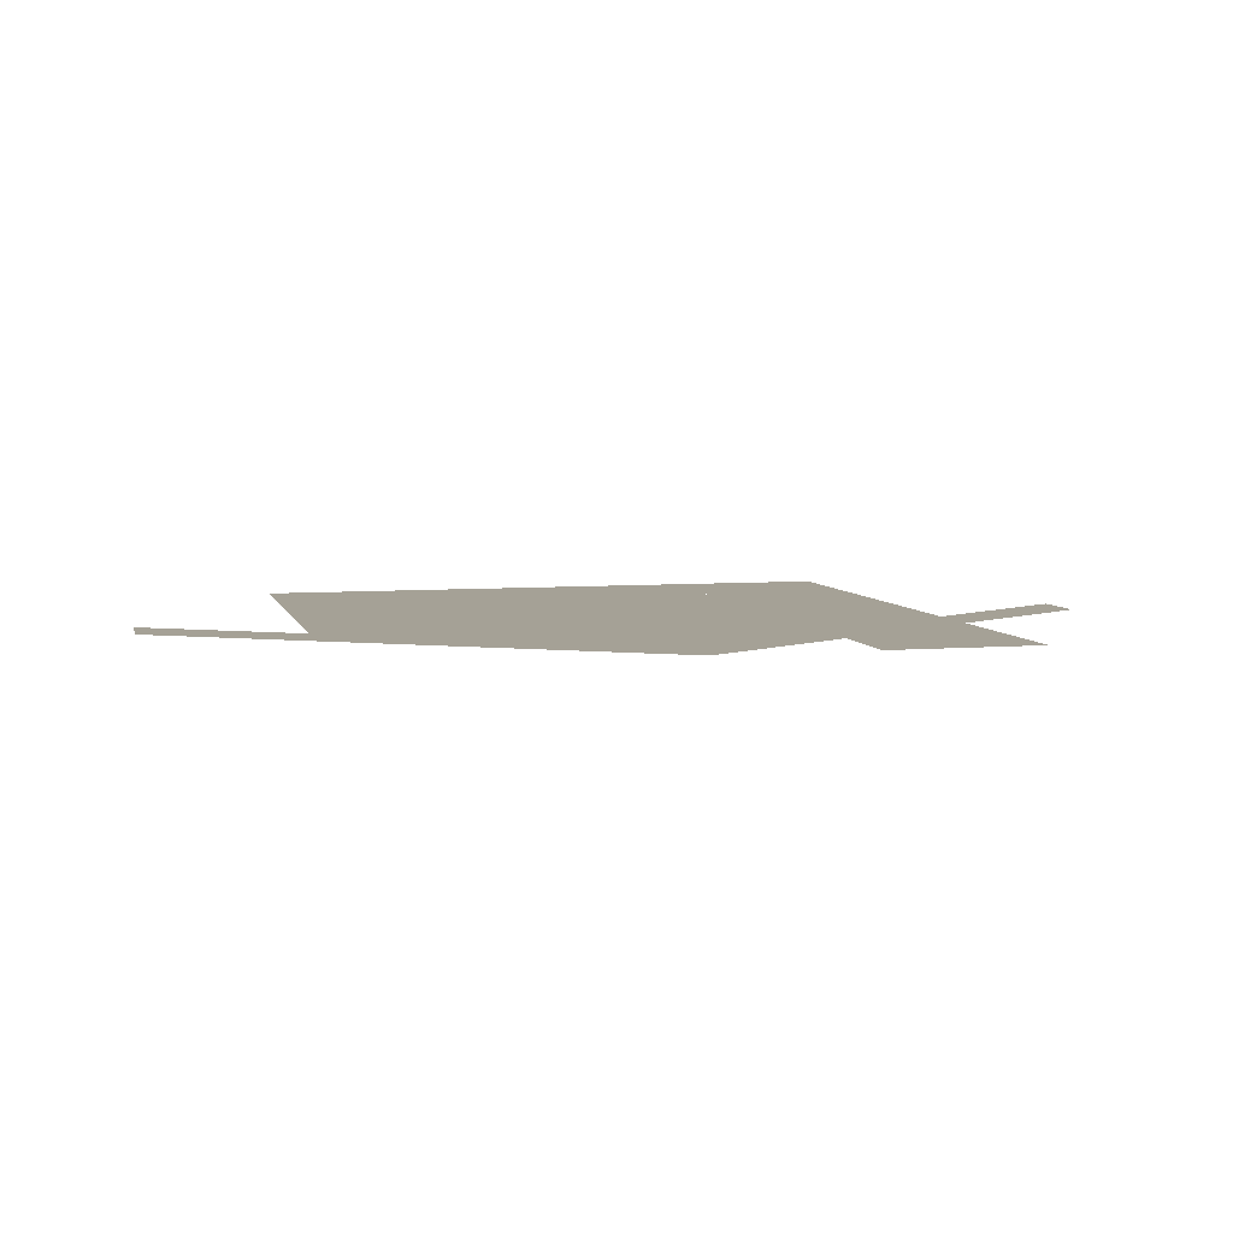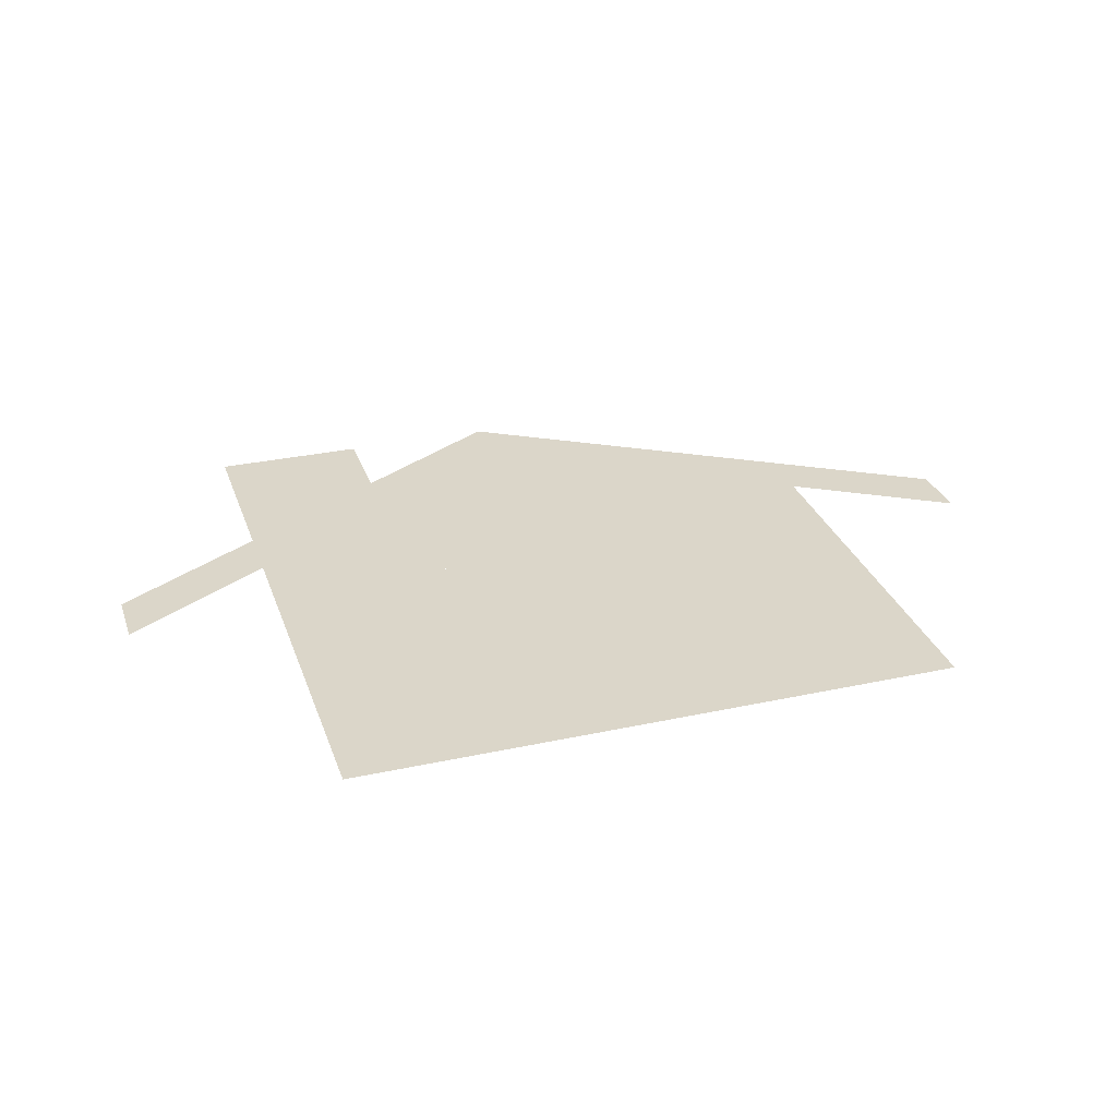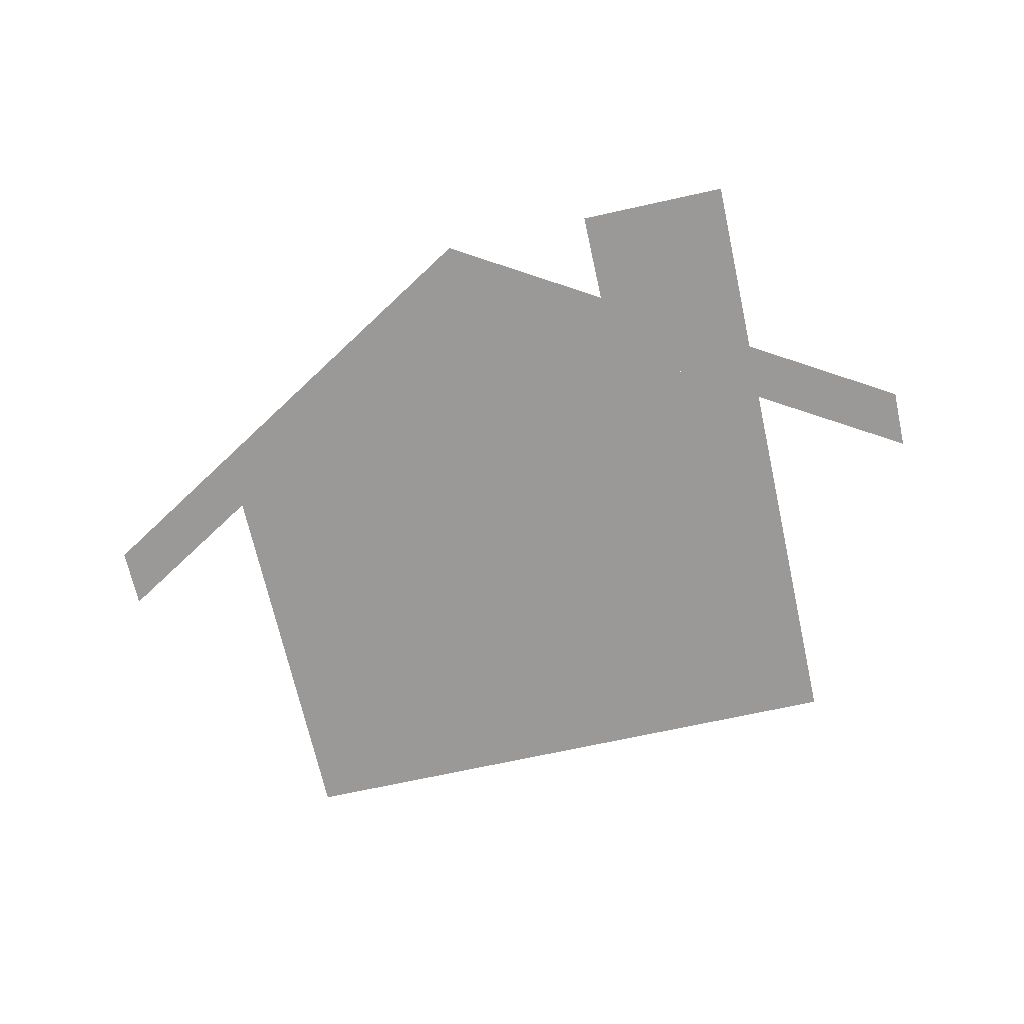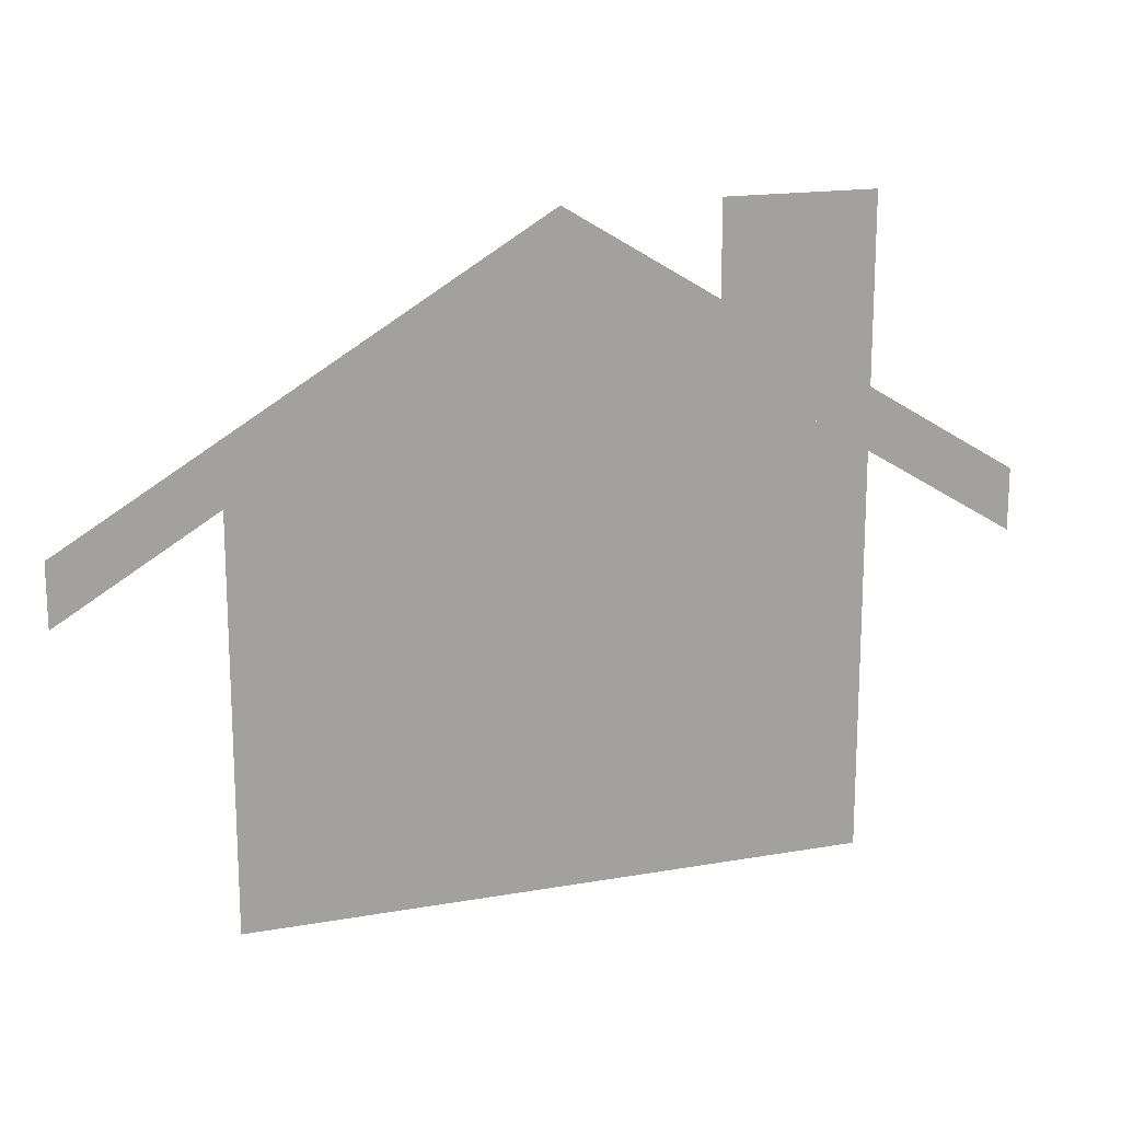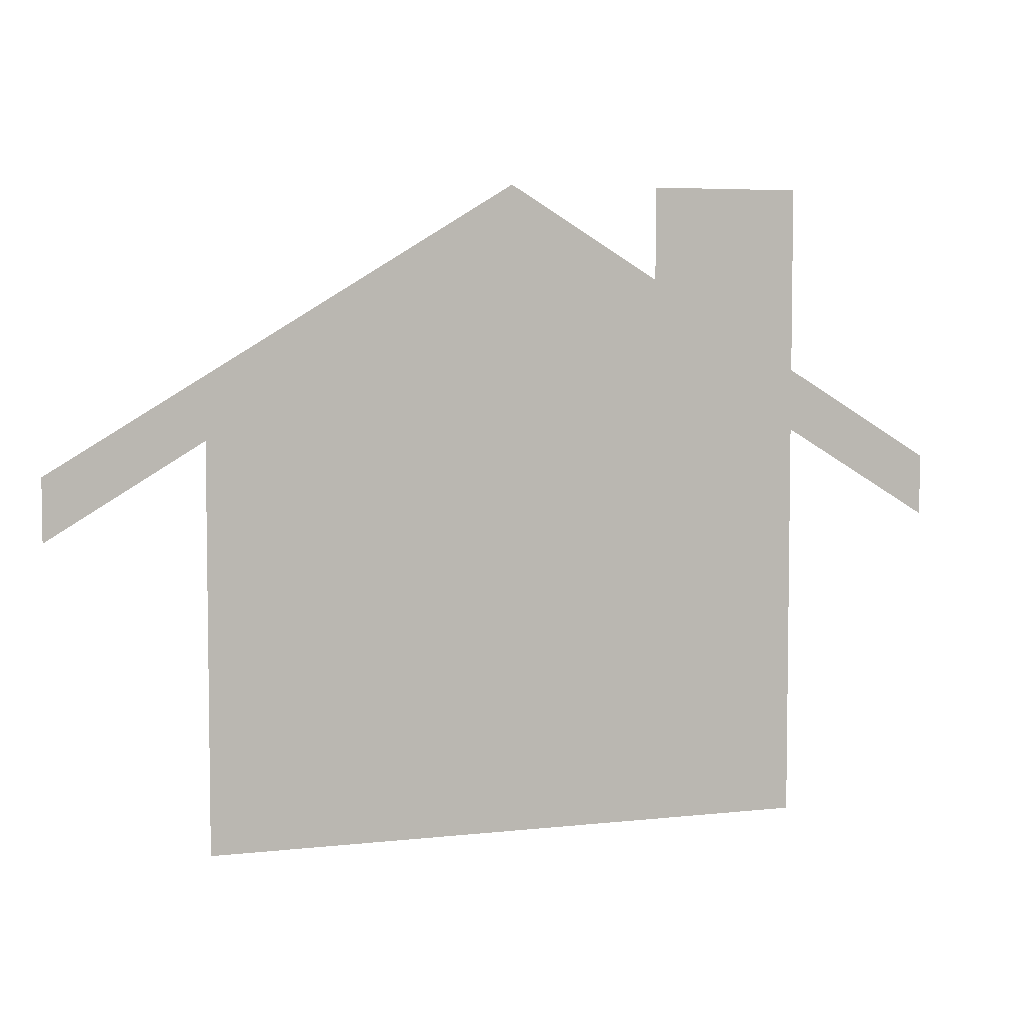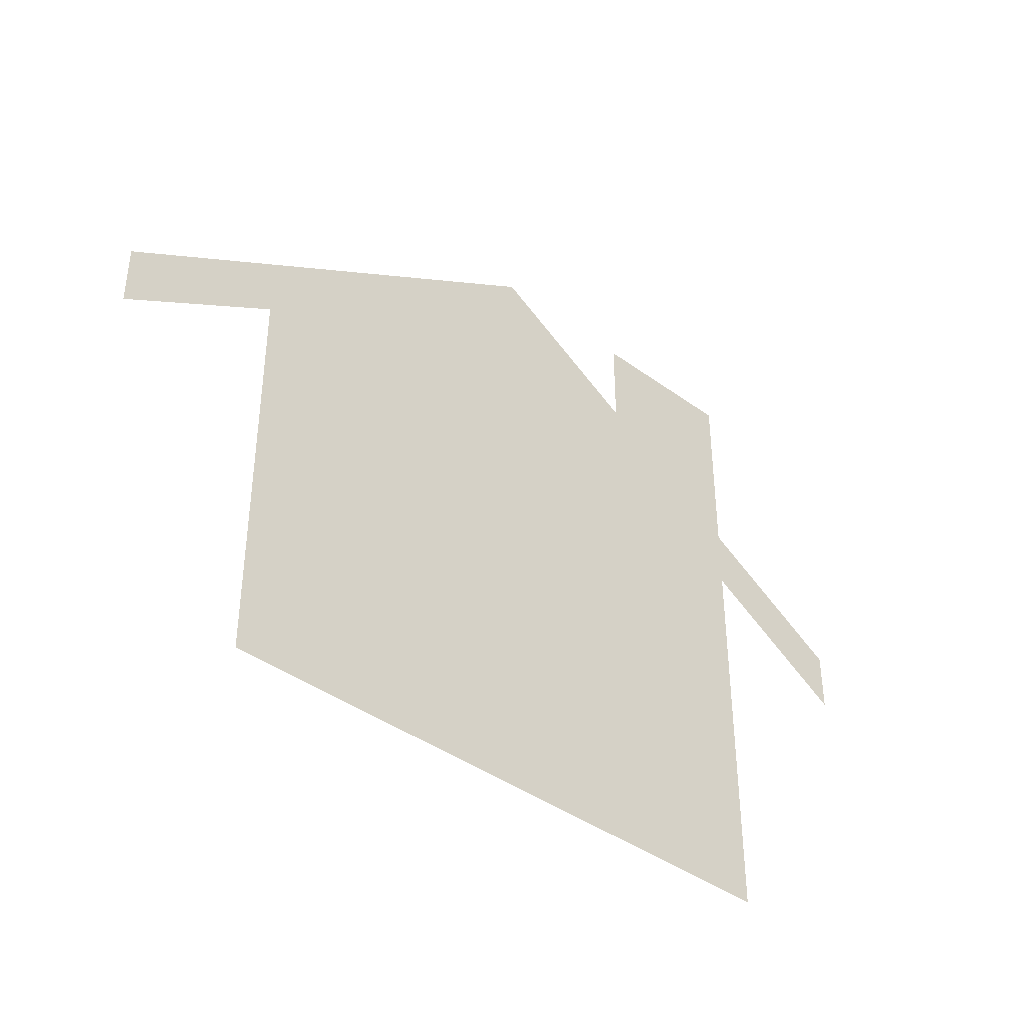
<metadata>
{"format":"obj","ext":"obj","renderer":"f3d","projection":"perspective","resolution":1024,"background":"white","views":[{"elev":6.0,"azim":166.0,"up":"+Z"},{"elev":30.0,"azim":-17.6,"up":"+Z"},{"elev":-69.1,"azim":-167.5,"up":"+Z"},{"elev":16.8,"azim":160.3,"up":"+Y"},{"elev":5.2,"azim":160.3,"up":"+Y"},{"elev":-40.5,"azim":138.1,"up":"+Y"}]}
</metadata>
<code>
o Plane
v -1 0 0
v 1 0 0
v -1 1.3 0
v 1 1.3 0
v 0 1.9 0
v -1.5 1 0
v 1.5 1 0
v 0 1.9 0
v -1.5 1.2 0
v 1.5 1.2 0
v 0 2.1 0
v 0.8 0 0
v 0.2 0 0
v 0.8 1.1 0
v 0.2 1.1 0
v -0.1 0.4 0
v -0.4 0.4 0
v -0.1 0.7 0
v -0.4 0.7 0
v -0.1 0.8 0
v -0.4 0.8 0
v -0.1 1.1 0
v -0.4 1.1 0
v -0.5 0.4 0
v -0.8 0.4 0
v -0.5 0.7 0
v -0.8 0.7 0
v -0.5 0.8 0
v -0.8 0.8 0
v -0.5 1.1 0
v -0.8 1.1 0
v -1 1.5 0
v -0.5 1.8 0
v -0.5 2.1 0
v -1 2.1 0
f 2 4 14 12
f 5 3 4
f 25 1 13 16
f 27 26 28 29
f 26 19 21 28
f 19 26 24 17
f 18 20 21 19
f 30 28 21 23
f 25 31 3 1
f 3 31 22 4
f 22 16 13 15
f 4 22 15 14
f 34 35 32 33
f 8 11 9 6
f 7 10 11 8
f 14 15 13 12
f 19 17 16 18
f 26 27 25 24
f 28 30 31 29
f 21 20 22 23

</code>
